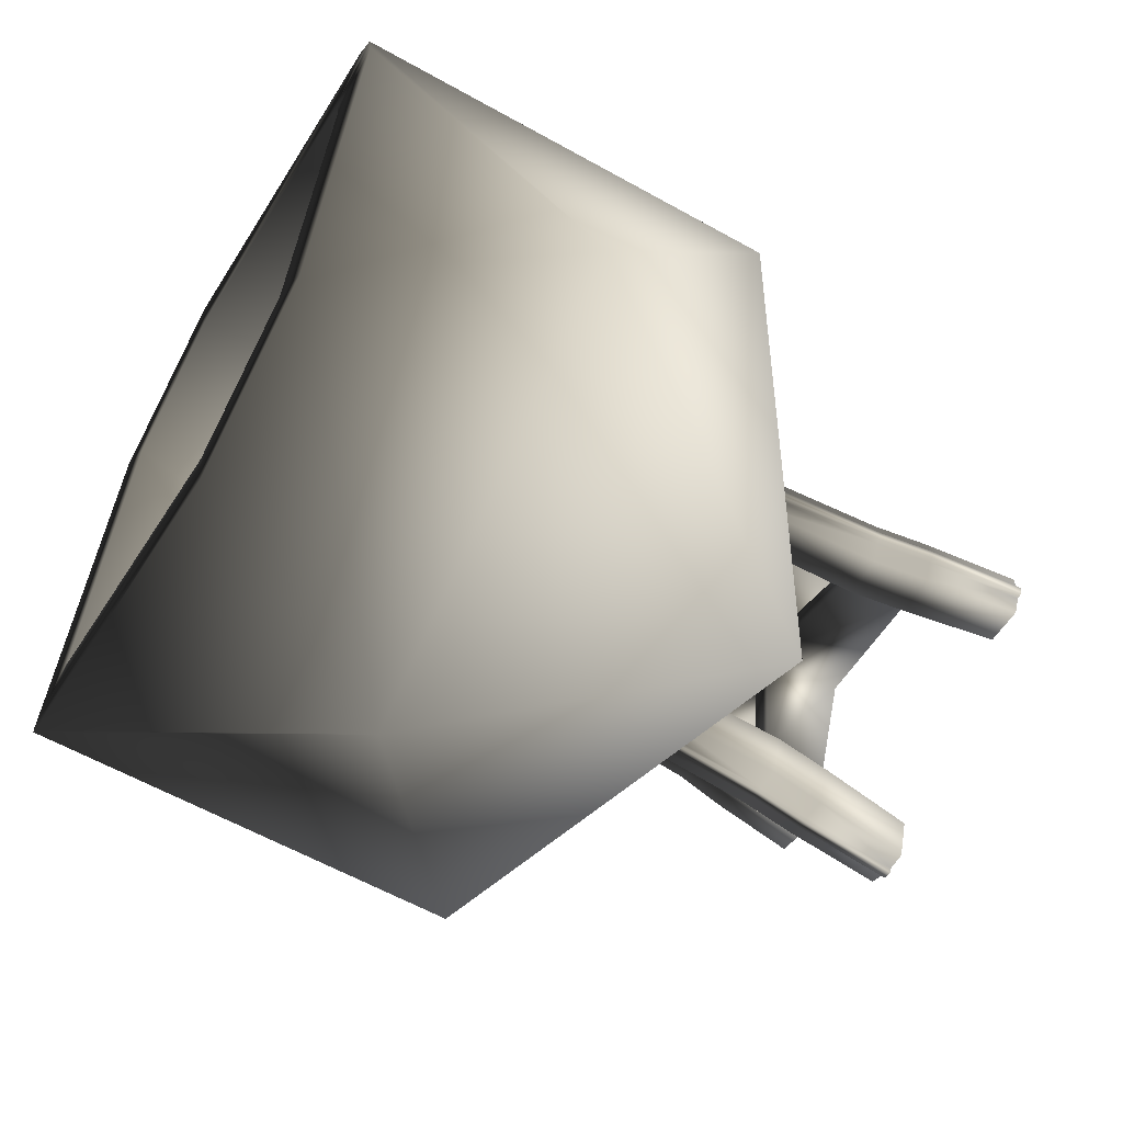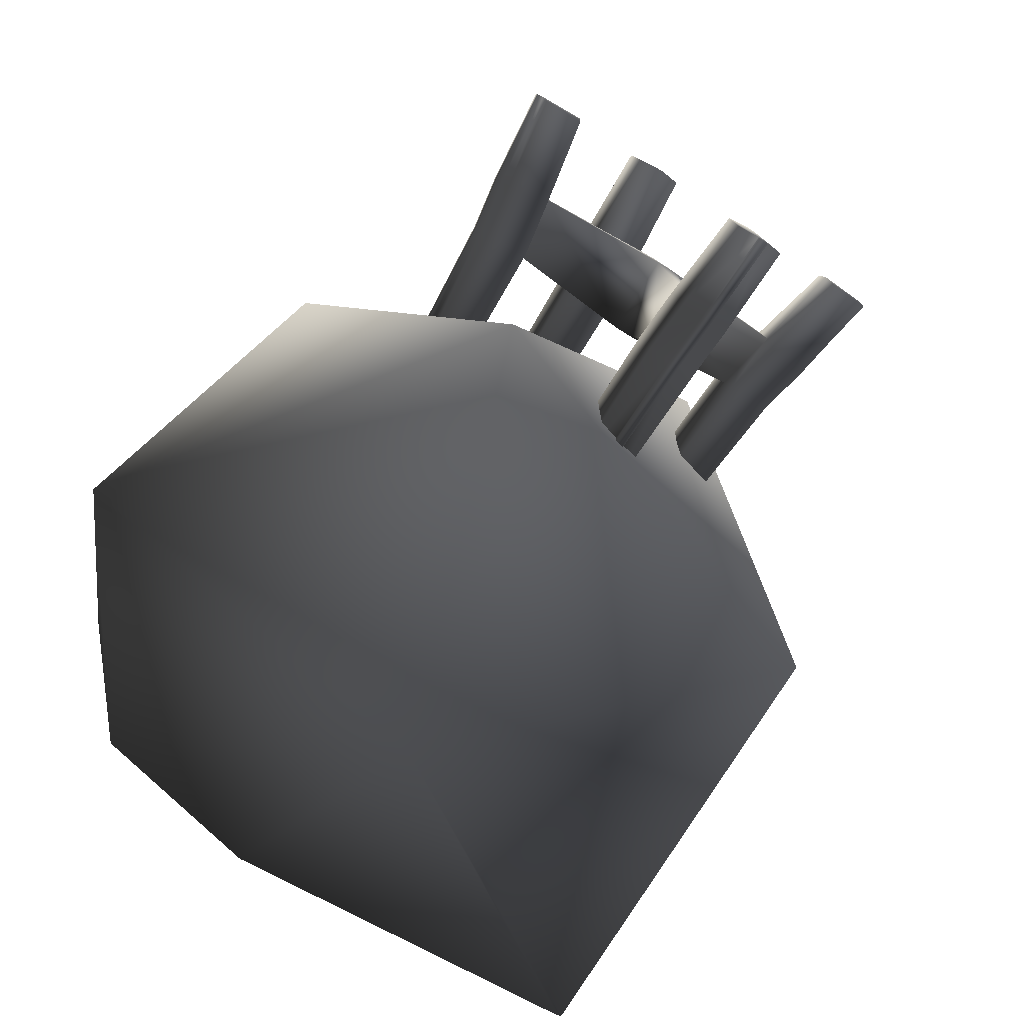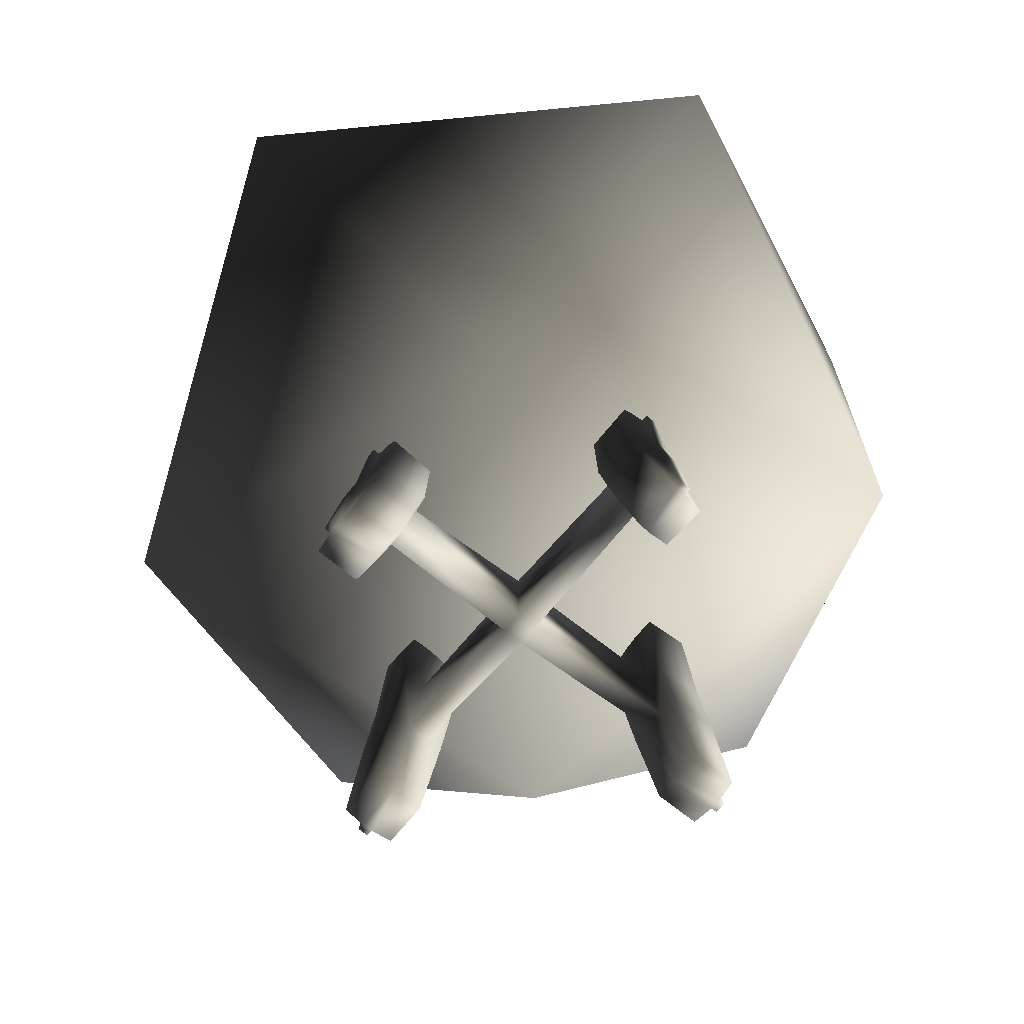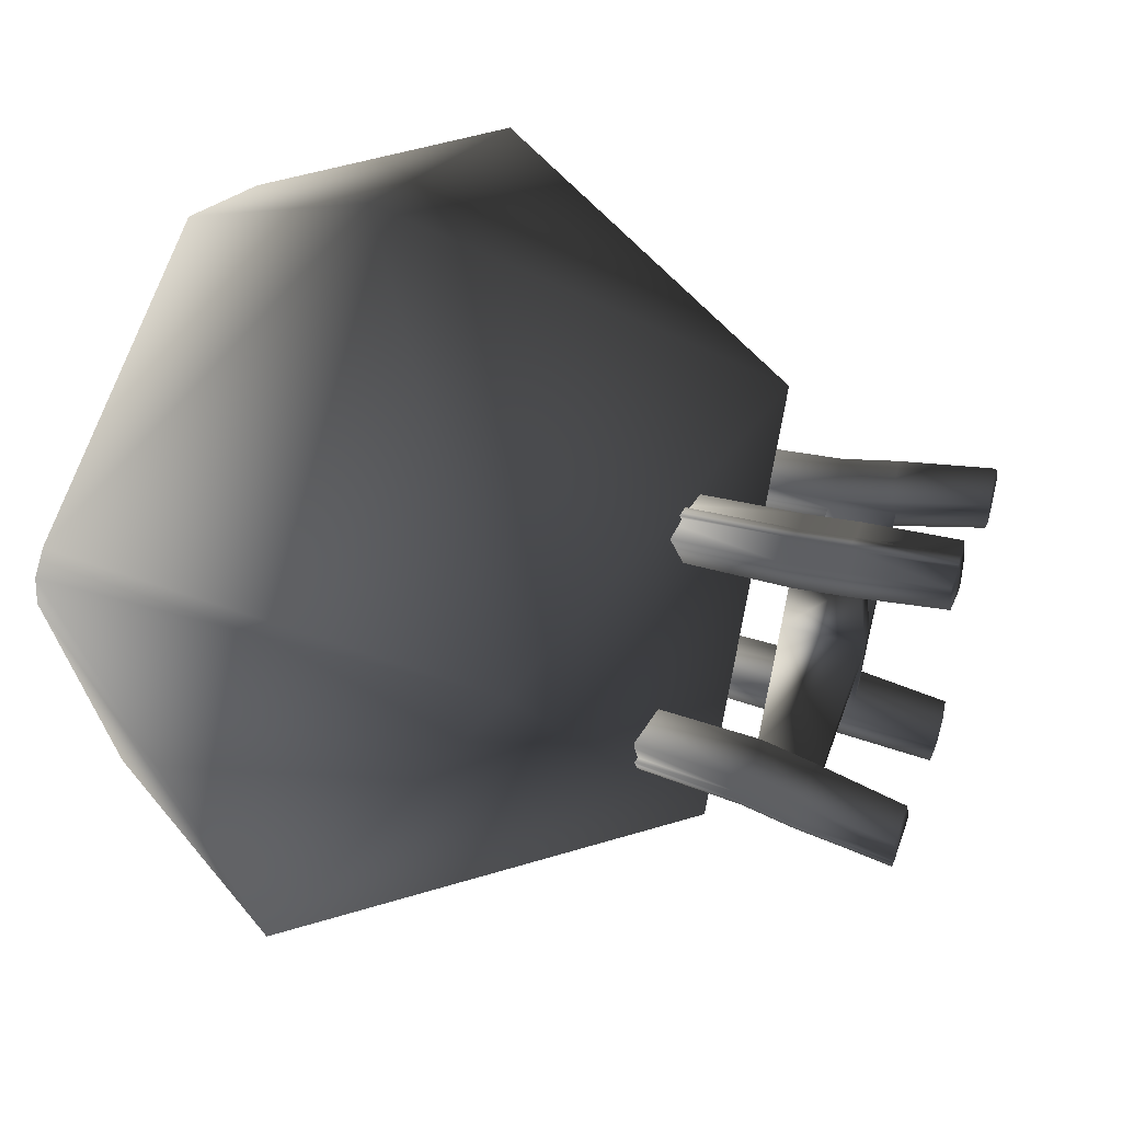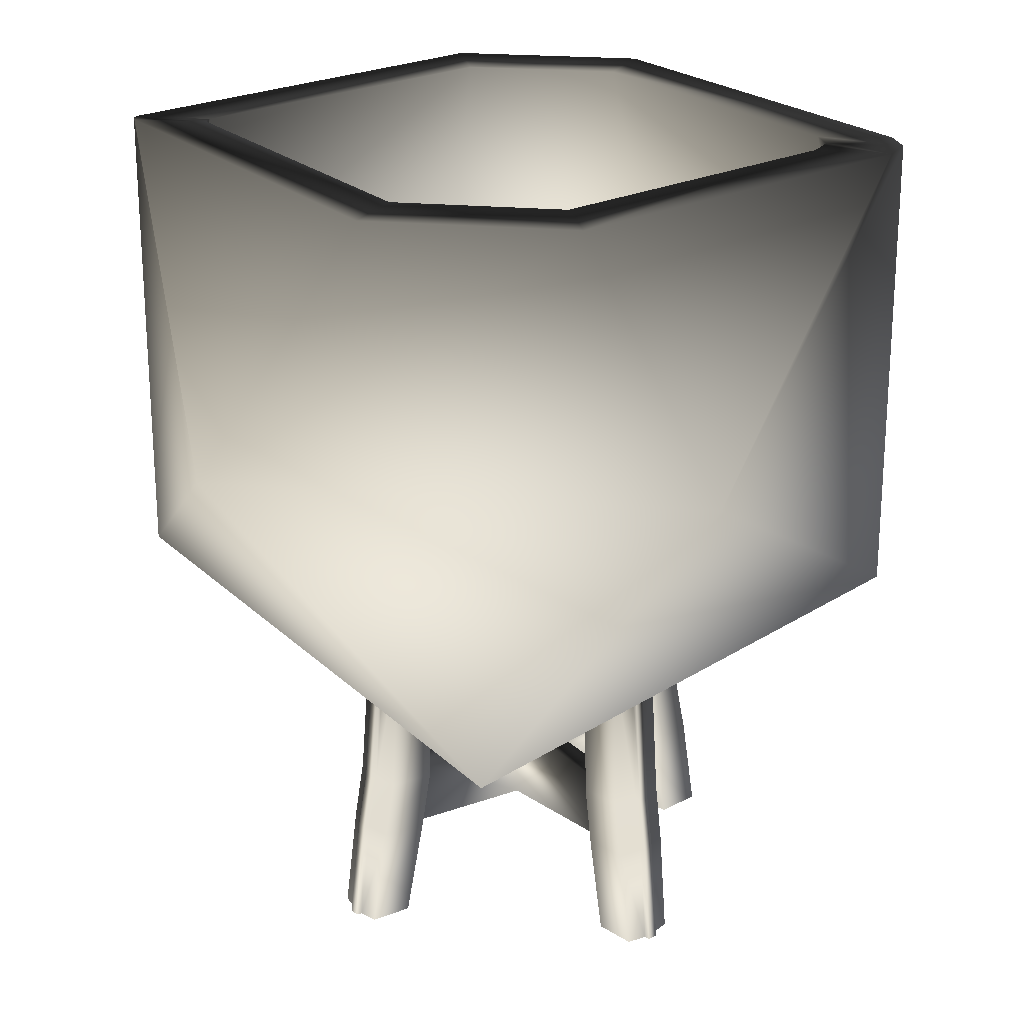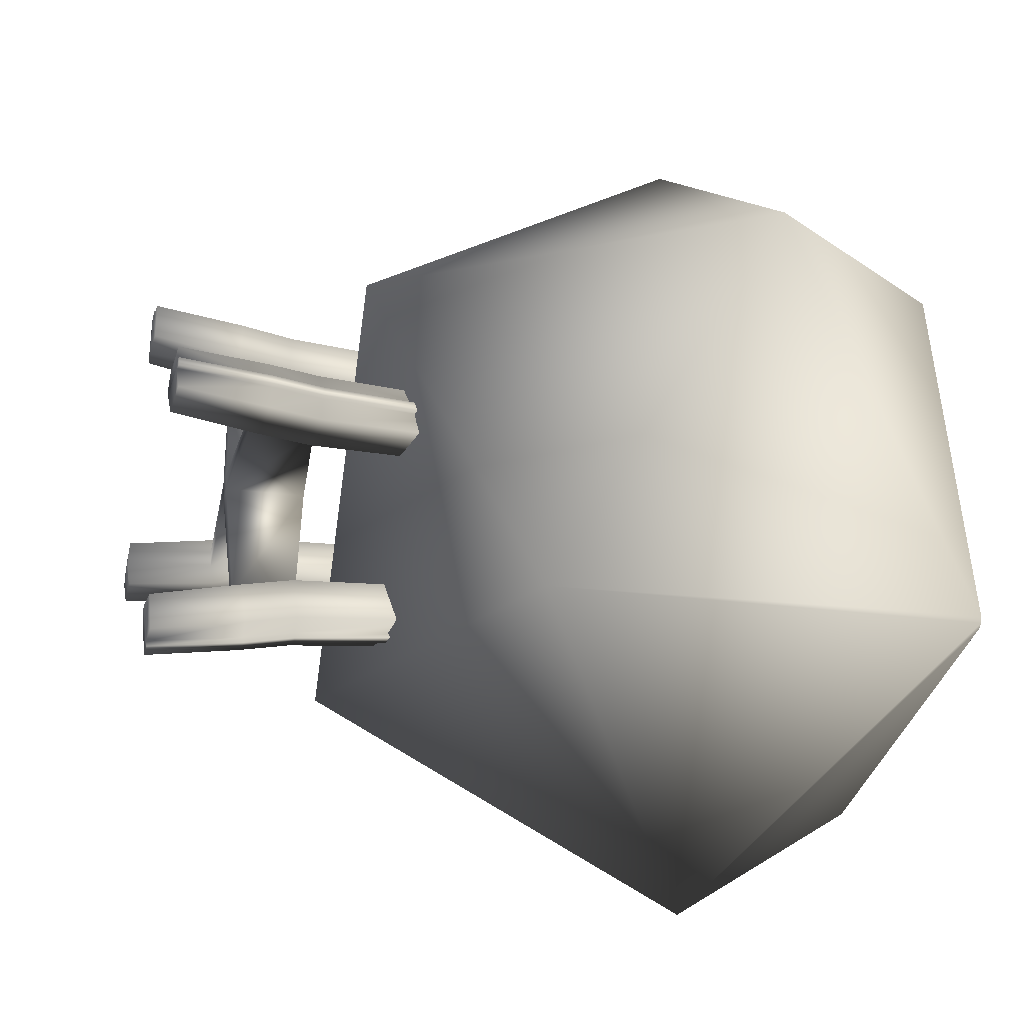
<metadata>
{"format":"obj","ext":"obj","renderer":"f3d","projection":"perspective","resolution":1024,"background":"white","views":[{"elev":-59.1,"azim":-120.1,"up":"+Z"},{"elev":-79.9,"azim":-32.5,"up":"+Z"},{"elev":-69.8,"azim":-142.8,"up":"+Y"},{"elev":50.6,"azim":-72.4,"up":"+Z"},{"elev":24.2,"azim":-140.8,"up":"+Y"},{"elev":-20.7,"azim":75.3,"up":"+Z"}]}
</metadata>
<code>
v  4.496 -9.474 1.503
v  4.696 -9.476 0.7093
v  0.1686 -9.038 -0.2109
v  -0.0116 -9.046 0.5378
v  5.202 -12.02 0.8591
v  0.1684 -12.29 -0.2116
v  5.043 -12.03 1.53
v  -0.0115 -12.28 0.5378
v  1.392 -9.463 -4.666
v  0.6105 -9.456 -4.874
v  -0.5778 -9.045 -0.3914
v  -0.7597 -9.038 0.3546
v  -2.164 -9.476 5.308
v  -1.367 -9.467 5.498
v  1.425 -12 -5.101
v  -1.55 -12.03 5.964
v  0.7388 -11.99 -5.28
v  -0.5772 -12.28 -0.3917
v  -2.229 -12.02 5.798
v  -0.7598 -12.29 0.3545
v  -5.482 -9.461 -1.508
v  -5.629 -9.453 -0.7176
v  -5.879 -12 -1.551
v  -6.013 -12.01 -0.8563
v  -8.221 -11.6 -1.409
v  -7.868 -9.486 -1.3
v  -7.803 -9.486 -1.679
v  -8.157 -11.6 -1.788
v  1.474 -11.56 -7.444
v  1.395 -9.474 -7.057
v  1.766 -9.474 -6.959
v  1.845 -11.56 -7.347
v  -5.864 -11.8 -2.284
v  -7.598 -11.66 -2.584
v  -7.236 -9.532 -2.481
v  -5.496 -9.632 -2.164
v  -7.961 -11.68 -0.4751
v  -6.223 -11.82 -0.1752
v  -5.853 -9.644 -0.07
v  -7.599 -9.546 -0.3562
v  2.147 -11.79 -5.02
v  2.59 -11.63 -6.725
v  2.516 -9.534 -6.324
v  2.054 -9.641 -4.615
v  0.5195 -11.62 -7.266
v  0.0741 -11.78 -5.561
v  0.0001 -9.636 -5.152
v  0.43 -9.528 -6.871
v  -2.459 -9.473 7.631
v  -2.577 -11.57 8.058
v  -2.202 -11.57 8.142
v  -2.084 -9.473 7.714
v  -1.256 -11.66 7.931
v  -0.8707 -11.83 6.207
v  -0.7558 -9.659 5.757
v  -1.126 -9.539 7.492
v  -2.961 -11.82 5.743
v  -3.345 -11.65 7.464
v  -3.233 -9.533 7.023
v  -2.829 -9.653 5.297
v  6.797 -9.462 1.873
v  7.27 -11.55 1.947
v  7.369 -11.55 1.576
v  6.896 -9.462 1.502
v  7.194 -11.63 0.6206
v  5.484 -11.82 0.1753
v  4.984 -9.653 0.1055
v  6.711 -9.522 0.534
v  4.938 -11.84 2.242
v  6.651 -11.65 2.69
v  6.16 -9.537 2.623
v  4.444 -9.665 2.155
v  -7.119 -3.498 -1.128
v  -5.371 -3.523 -0.8251
v  -5.307 -3.523 -1.202
v  -7.054 -3.498 -1.507
v  1.212 -3.496 -6.279
v  0.7645 -3.525 -4.558
v  1.133 -3.525 -4.462
v  1.583 -3.496 -6.182
v  4.209 -3.528 1.243
v  5.94 -3.494 1.693
v  6.038 -3.494 1.322
v  4.308 -3.528 0.8722
v  -1.866 -3.526 5.073
v  -2.256 -3.495 6.813
v  -1.881 -3.495 6.896
v  -1.489 -3.526 5.156
v  1.058 -15.51 -5.991
v  1.507 -15.43 -7.707
v  1.879 -15.43 -7.61
v  1.433 -15.51 -5.893
v  -6.658 -15.51 -1.212
v  -8.403 -15.44 -1.515
v  -8.339 -15.44 -1.894
v  -6.594 -15.51 -1.591
v  -2.683 -15.43 8.376
v  -2.293 -15.52 6.64
v  -1.918 -15.52 6.723
v  -2.308 -15.43 8.459
v  7.671 -15.42 1.974
v  5.945 -15.52 1.525
v  6.044 -15.52 1.155
v  7.77 -15.42 1.603
v  -0.7302 -3.602 5.408
v  -1.082 -3.578 6.995
v  -2.308 -3.471 7.048
v  -1.933 -3.471 7.131
v  -3.021 -3.577 6.563
v  -2.662 -3.601 4.978
v  -2.735 -15.39 8.61
v  -2.36 -15.39 8.693
v  -1.519 -15.36 8.55
v  -1.151 -15.43 6.969
v  -3.1 -15.42 6.536
v  -3.441 -15.36 8.121
v  -7.356 -3.476 -1.169
v  -7.292 -3.476 -1.547
v  -6.843 -3.579 -2.283
v  -5.252 -3.598 -2.002
v  -5.584 -3.599 -0.0528
v  -7.178 -3.581 -0.3253
v  -6.532 -15.42 -2.402
v  -8.122 -15.36 -2.667
v  -8.64 -15.41 -1.556
v  -8.576 -15.41 -1.934
v  -8.456 -15.37 -0.7241
v  -6.866 -15.42 -0.4365
v  1.273 -3.474 -6.512
v  1.645 -3.474 -6.415
v  2.339 -3.579 -5.904
v  1.926 -3.6 -4.337
v  0.0153 -3.599 -4.837
v  0.4176 -3.578 -6.407
v  2.229 -15.42 -5.761
v  2.623 -15.37 -7.33
v  1.568 -15.4 -7.939
v  1.94 -15.4 -7.842
v  0.7164 -15.36 -7.828
v  0.2965 -15.42 -6.268
v  4.588 -3.601 0.1228
v  6.168 -3.576 0.5268
v  6.173 -3.468 1.755
v  6.271 -3.468 1.383
v  5.661 -3.578 2.449
v  4.084 -3.603 2.034
v  7.902 -15.38 2.035
v  8.001 -15.38 1.664
v  7.891 -15.35 0.8097
v  6.322 -15.42 0.3881
v  5.811 -15.43 2.318
v  7.391 -15.36 2.714
v  7.139 -11.6 1.515
v  6.665 -9.501 1.44
v  6.567 -9.501 1.812
v  7.041 -11.6 1.886
v  -2.407 -9.51 7.397
v  -2.526 -11.62 7.826
v  -2.151 -11.62 7.909
v  -2.032 -9.51 7.481
v  -7.631 -9.517 -1.26
v  -7.985 -11.64 -1.369
v  -7.567 -9.517 -1.639
v  -7.921 -11.64 -1.748
v  1.706 -9.507 -6.728
v  1.785 -11.59 -7.116
v  1.334 -9.507 -6.825
v  1.413 -11.59 -7.213
v  0 6.989 -16.97
v  -2.691 15.52 -11.58
v  12.05 15.52 -7.763
v  -15.17 6.989 -7.587
v  -9.273 15.52 -7.587
v  -4.689 -7.443 -7.587
v  12.28 -1.931 -7.587
v  12.28 15.52 -7.587
v  -12.28 -1.931 7.587
v  4.689 -7.443 7.587
v  12.33 15.52 -7.314
v  15.17 6.989 7.587
v  -12.28 15.52 7.587
v  -12.5 15.52 6.404
v  8.875 15.52 7.587
v  2.802 15.52 11.36
v  0 6.989 16.97
v  -11.41 15.52 8.252
v  -2.182 15.52 -9.346
v  9.678 15.52 -6.27
v  -7.48 15.52 -6.128
v  9.864 15.52 -6.128
v  -10.08 15.52 5.132
v  9.906 15.52 -5.908
v  7.126 15.52 6.085
v  -9.898 15.52 6.085
v  2.238 15.52 9.123
v  -9.197 15.52 6.62
v  -3.034 7.943 -13.1
v  11.14 7.943 -7.117
v  -10.48 7.943 -8.573
v  11.35 7.943 -6.954
v  -11.57 7.943 5.989
v  11.4 7.943 -6.7
v  10.06 7.943 8.603
v  -11.36 7.943 7.084
v  3.183 7.943 12.87
v  -10.56 7.943 7.699
v  -2.368 0.8598 -10.16
v  10.54 0.8598 -6.815
v  -8.134 0.8598 -6.661
v  10.74 0.8598 -6.661
v  -10.96 0.8598 5.596
v  10.79 0.8598 -6.421
v  7.764 0.8598 6.633
v  -10.77 0.8598 6.633
v  2.444 0.8598 9.94
v  -10 0.8598 7.215
v  2.979 0.8598 -1.299
v  -2.449 0.8598 2.261
v  2.464 0.8598 -2.153
v  -3.184 0.8598 1.107
v  2.732 0.8598 -1.709
v  -2.8 0.8598 1.71
o PlantPot_21
g PlantPot_21
f 1 2 3 4
f 2 5 6 3
f 7 1 4 8
f 5 7 8 6
f 9 10 11 3
f 4 3 11 12
f 13 14 4 12
f 15 9 3 6
f 14 16 8 4
f 10 17 18 11
f 19 13 12 20
f 17 15 6 18
f 20 18 6 8
f 16 19 20 8
f 21 22 12 11
f 23 21 11 18
f 22 24 20 12
f 24 23 18 20
f 25 26 27 28
f 29 30 31 32
f 33 34 35 36
f 37 38 39 40
f 41 42 43 44
f 45 46 47 48
f 49 50 51 52
f 53 54 55 56
f 57 58 59 60
f 61 62 63 64
f 65 66 67 68
f 69 70 71 72
f 73 74 75 76
f 77 78 79 80
f 81 82 83 84
f 85 86 87 88
f 89 90 91 92
f 93 94 95 96
f 97 98 99 100
f 101 102 103 104
f 14 13 85 88
f 56 55 105 106
f 107 49 52 108
f 60 59 109 110
f 51 50 111 112
f 113 114 54 53
f 98 19 16 99
f 115 116 58 57
f 27 26 117 118
f 36 35 119 120
f 74 22 21 75
f 40 39 121 122
f 23 24 93 96
f 123 124 34 33
f 125 25 28 126
f 127 128 38 37
f 31 30 129 130
f 44 43 131 132
f 78 10 9 79
f 48 47 133 134
f 15 17 89 92
f 135 136 42 41
f 137 29 32 138
f 139 140 46 45
f 2 1 81 84
f 68 67 141 142
f 143 61 64 144
f 72 71 145 146
f 63 62 147 148
f 149 150 66 65
f 102 7 5 103
f 151 152 70 69
f 84 83 142 141
f 2 84 141 67
f 5 2 67 66
f 103 5 66 150
f 104 103 150 149
f 153 104 149 65
f 154 153 65 68
f 83 154 68 142
f 146 81 1 72
f 145 82 81 146
f 71 155 82 145
f 70 156 155 71
f 152 101 156 70
f 152 151 102 101
f 69 7 102 151
f 72 1 7 69
f 110 85 13 60
f 109 86 85 110
f 59 157 86 109
f 58 158 157 59
f 116 97 158 58
f 116 115 98 97
f 57 19 98 115
f 60 13 19 57
f 88 87 106 105
f 14 88 105 55
f 16 14 55 54
f 99 16 54 114
f 100 99 114 113
f 159 100 113 53
f 160 159 53 56
f 87 160 56 106
f 122 73 161 40
f 121 74 73 122
f 39 22 74 121
f 38 24 22 39
f 128 93 24 38
f 128 127 94 93
f 37 162 94 127
f 40 161 162 37
f 76 75 120 119
f 163 76 119 35
f 164 163 35 34
f 95 164 34 124
f 96 95 124 123
f 23 96 123 33
f 21 23 33 36
f 75 21 36 120
f 80 79 132 131
f 165 80 131 43
f 166 165 43 42
f 91 166 42 136
f 92 91 136 135
f 15 92 135 41
f 9 15 41 44
f 79 9 44 132
f 134 77 167 48
f 133 78 77 134
f 47 10 78 133
f 46 17 10 47
f 140 89 17 46
f 140 139 90 89
f 45 168 90 139
f 48 167 168 45
f 162 161 26 25
f 163 164 28 27
f 161 73 117 26
f 73 76 118 117
f 76 163 27 118
f 94 162 25 125
f 164 95 126 28
f 95 94 125 126
f 168 167 30 29
f 165 166 32 31
f 167 77 129 30
f 77 80 130 129
f 80 165 31 130
f 90 168 29 137
f 166 91 138 32
f 91 90 137 138
f 157 158 50 49
f 159 160 52 51
f 86 157 49 107
f 160 87 108 52
f 87 86 107 108
f 158 97 111 50
f 97 100 112 111
f 100 159 51 112
f 155 156 62 61
f 153 154 64 63
f 82 155 61 143
f 154 83 144 64
f 83 82 143 144
f 156 101 147 62
f 101 104 148 147
f 104 153 63 148
f 169 170 171
f 169 172 173 170
f 169 174 172
f 169 175 174
f 169 171 176 175
f 172 174 177
f 174 175 178
f 175 176 179 180
f 172 177 181 182
f 174 178 177
f 175 180 178
f 180 183 184 185
f 177 178 185
f 178 180 185
f 182 173 172
f 179 183 180
f 184 186 185
f 186 181 177 185
f 171 170 187 188
f 170 173 189 187
f 176 171 188 190
f 173 182 191 189
f 179 176 190 192
f 183 179 192 193
f 182 181 194 191
f 184 183 193 195
f 186 184 195 196
f 181 186 196 194
f 188 187 197 198
f 187 189 199 197
f 190 188 198 200
f 189 191 201 199
f 192 190 200 202
f 193 192 202 203
f 191 194 204 201
f 195 193 203 205
f 196 195 205 206
f 194 196 206 204
f 198 197 207 208
f 197 199 209 207
f 200 198 208 210
f 199 201 211 209
f 202 200 210 212
f 203 202 212 213
f 201 204 214 211
f 205 203 213 215
f 206 205 215 216
f 204 206 216 214
f 213 217 218 215
f 219 207 209 220
f 217 221 222 218
f 221 219 220 222
f 212 217 213
f 210 221 217 212
f 208 219 221 210
f 208 207 219
f 220 209 211
f 222 220 211 214
f 218 222 214 216
f 215 218 216

</code>
